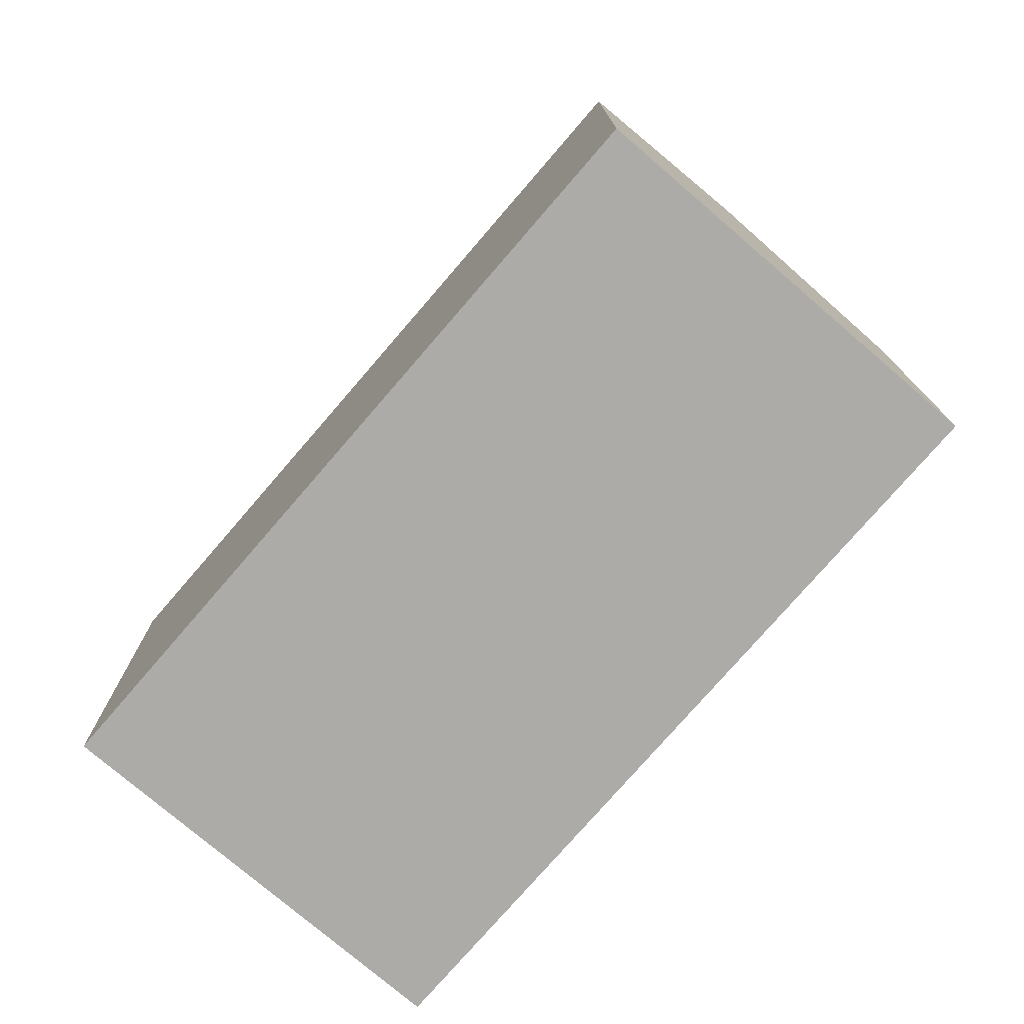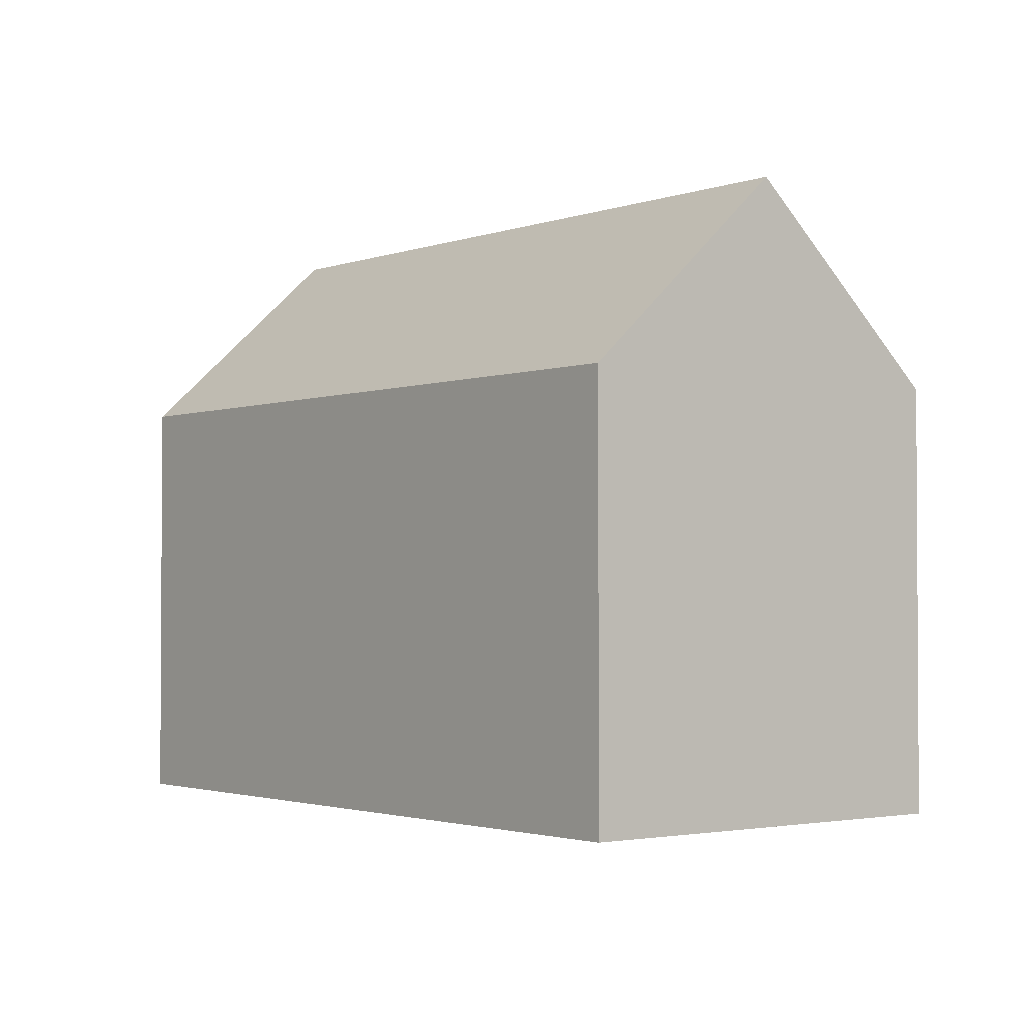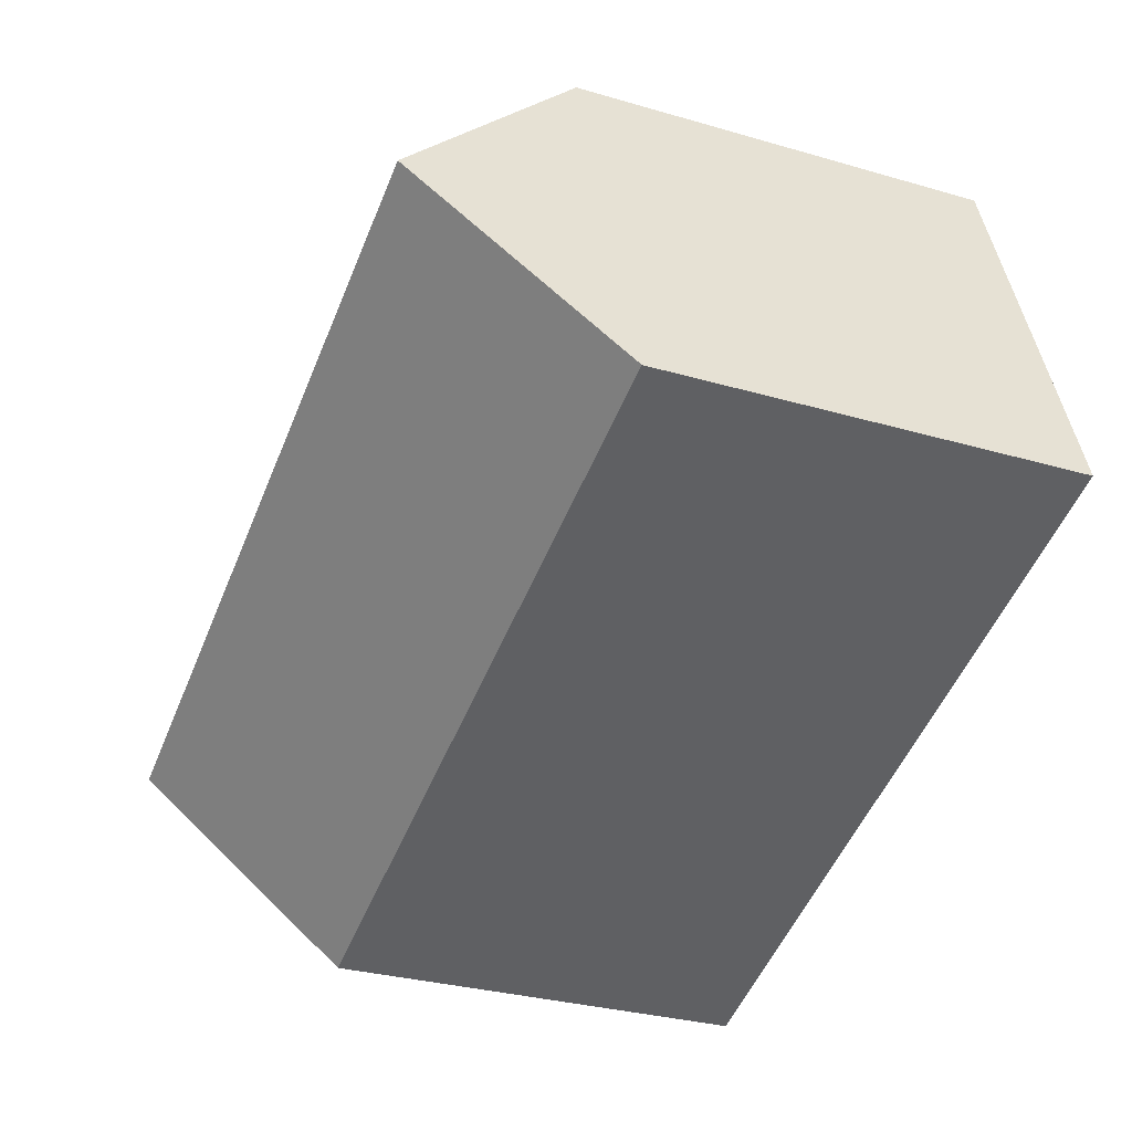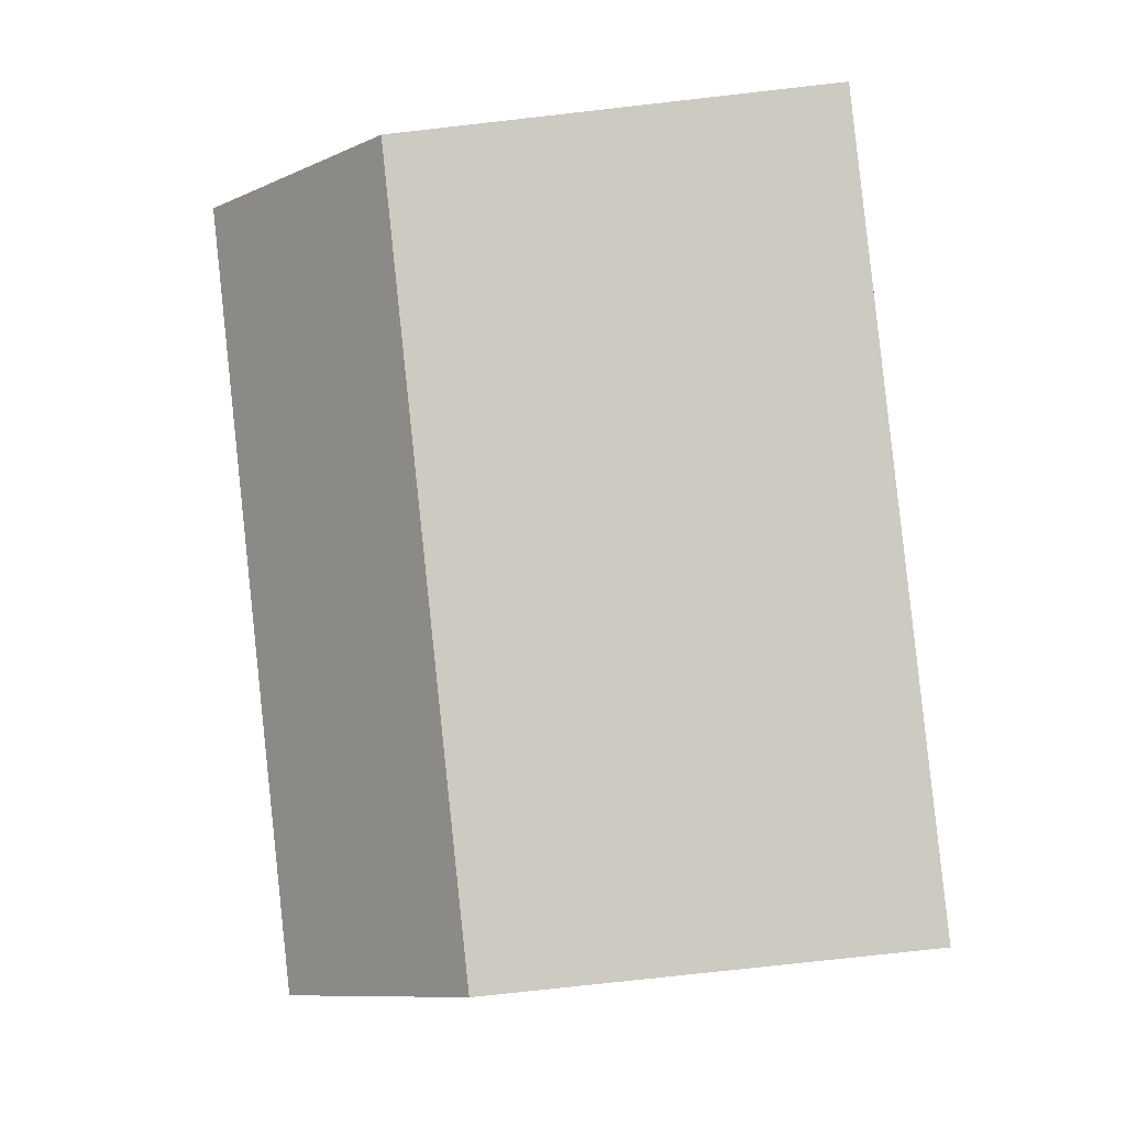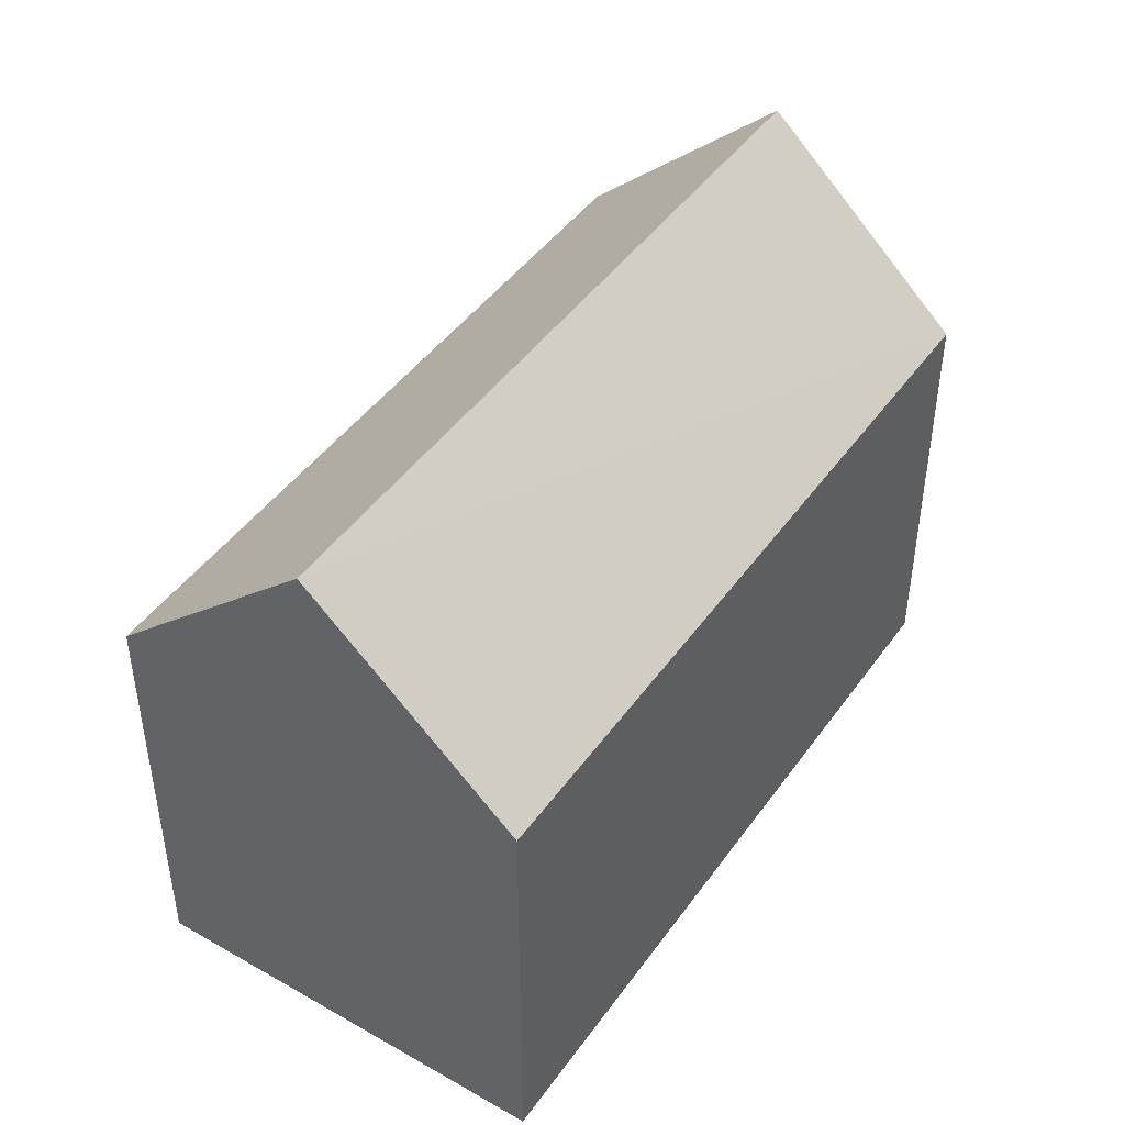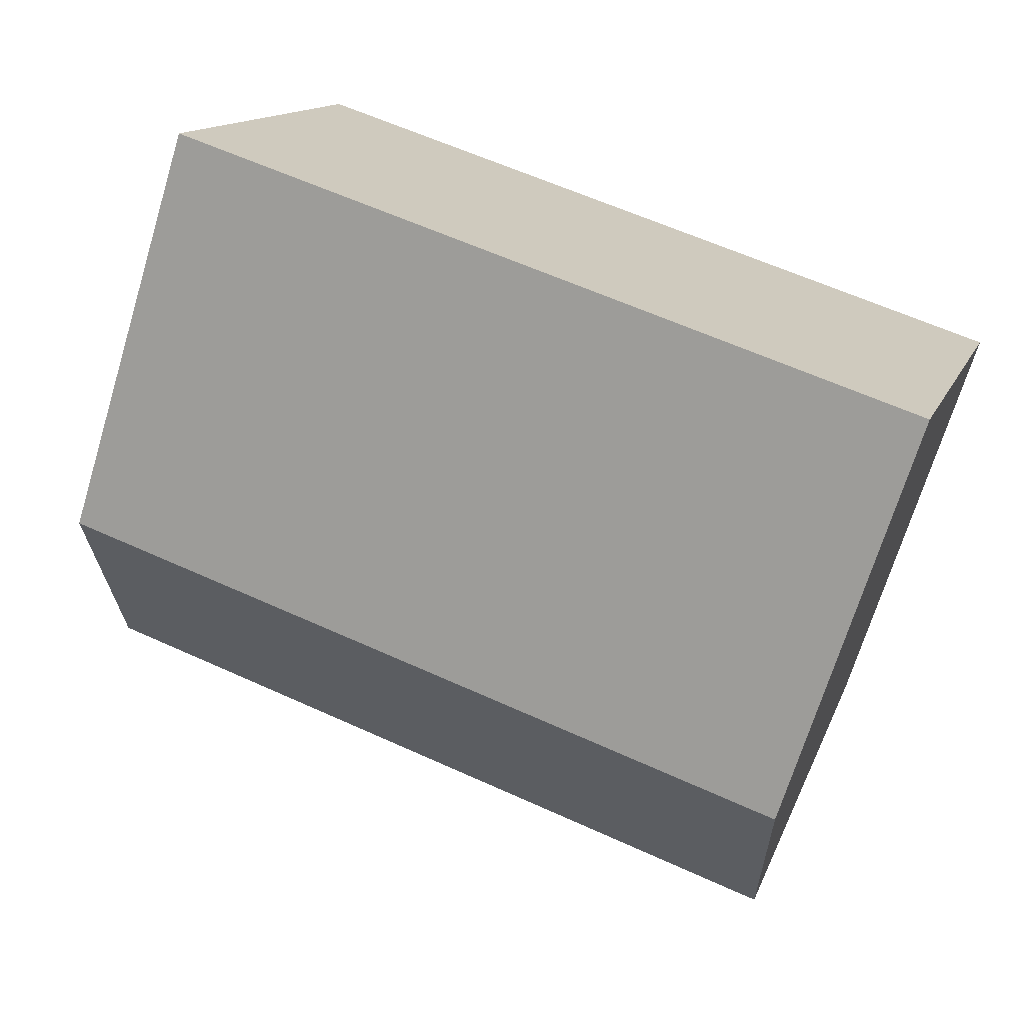
<metadata>
{"format":"obj","ext":"obj","renderer":"f3d","projection":"perspective","resolution":1024,"background":"white","views":[{"elev":-76.3,"azim":67.7,"up":"+Y"},{"elev":-2.1,"azim":-110.0,"up":"+Y"},{"elev":-30.6,"azim":-112.8,"up":"+Z"},{"elev":-75.9,"azim":-83.6,"up":"+Z"},{"elev":45.1,"azim":-38.3,"up":"+Y"},{"elev":-70.1,"azim":-17.0,"up":"+Z"}]}
</metadata>
<code>
v  1.751 16.31 5.291
v  23.03 11.25 4.055
v  21.28 16.31 -1.231
v  4.66 11.25 10.19
v  3.5 11.25 10.58
v  0 11.25 6.889e-16
v  19.53 11.26 -6.514
v  19.53 3.989e-16 -6.514
v  0 0 0
v  3.5 -6.477e-16 10.58
v  1.751 -3.24e-16 5.291
v  23.03 -2.483e-16 4.055
v  4.66 -6.24e-16 10.19
v  21.28 7.538e-17 -1.231
g defaultobject
f 1 2 3
f 2 1 4
f 4 1 5
f 6 3 7
f 3 6 1
f 8 6 7
f 6 8 9
f 6 5 1
f 5 6 9
f 5 9 10
f 10 9 11
f 10 4 5
f 4 10 2
f 2 10 12
f 12 10 13
f 2 7 3
f 7 2 8
f 8 2 14
f 14 2 12
f 8 11 9
f 11 8 10
f 10 8 13
f 13 8 14
f 13 14 12

</code>
